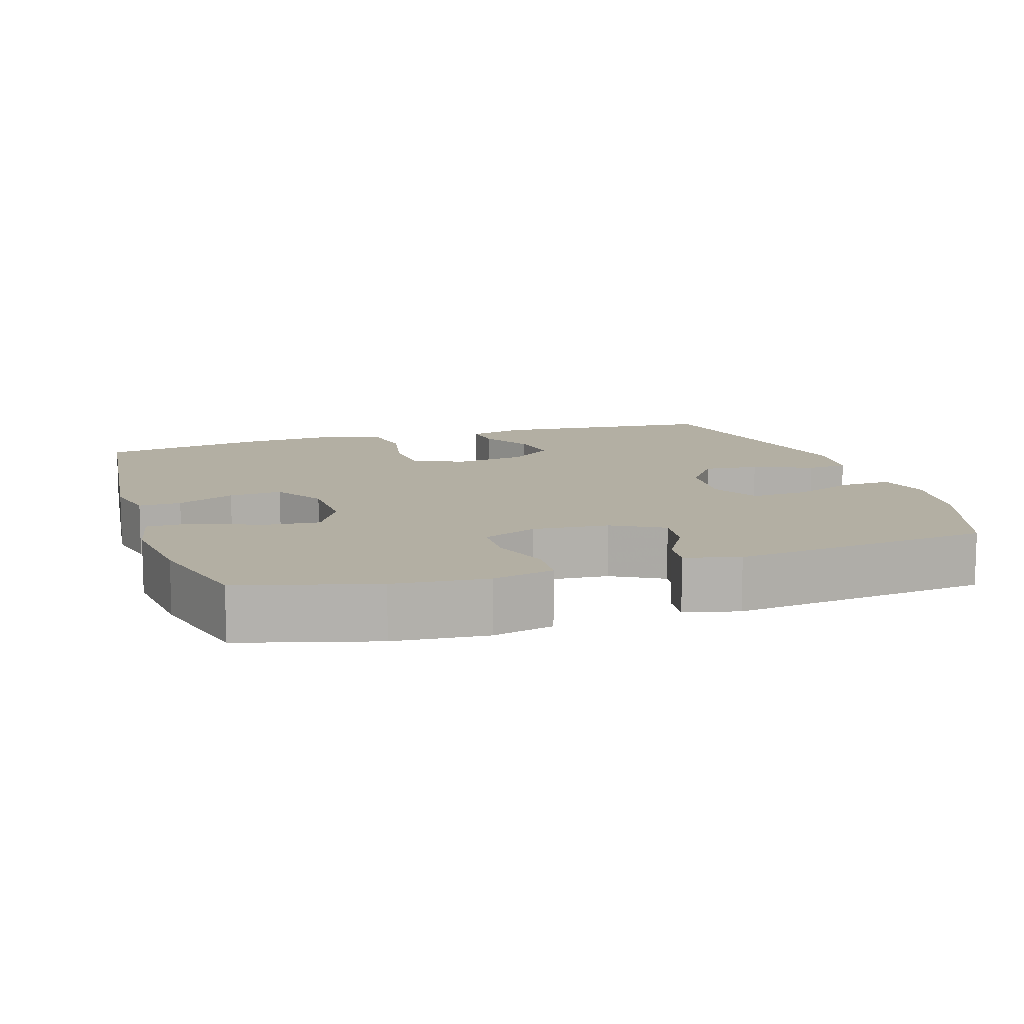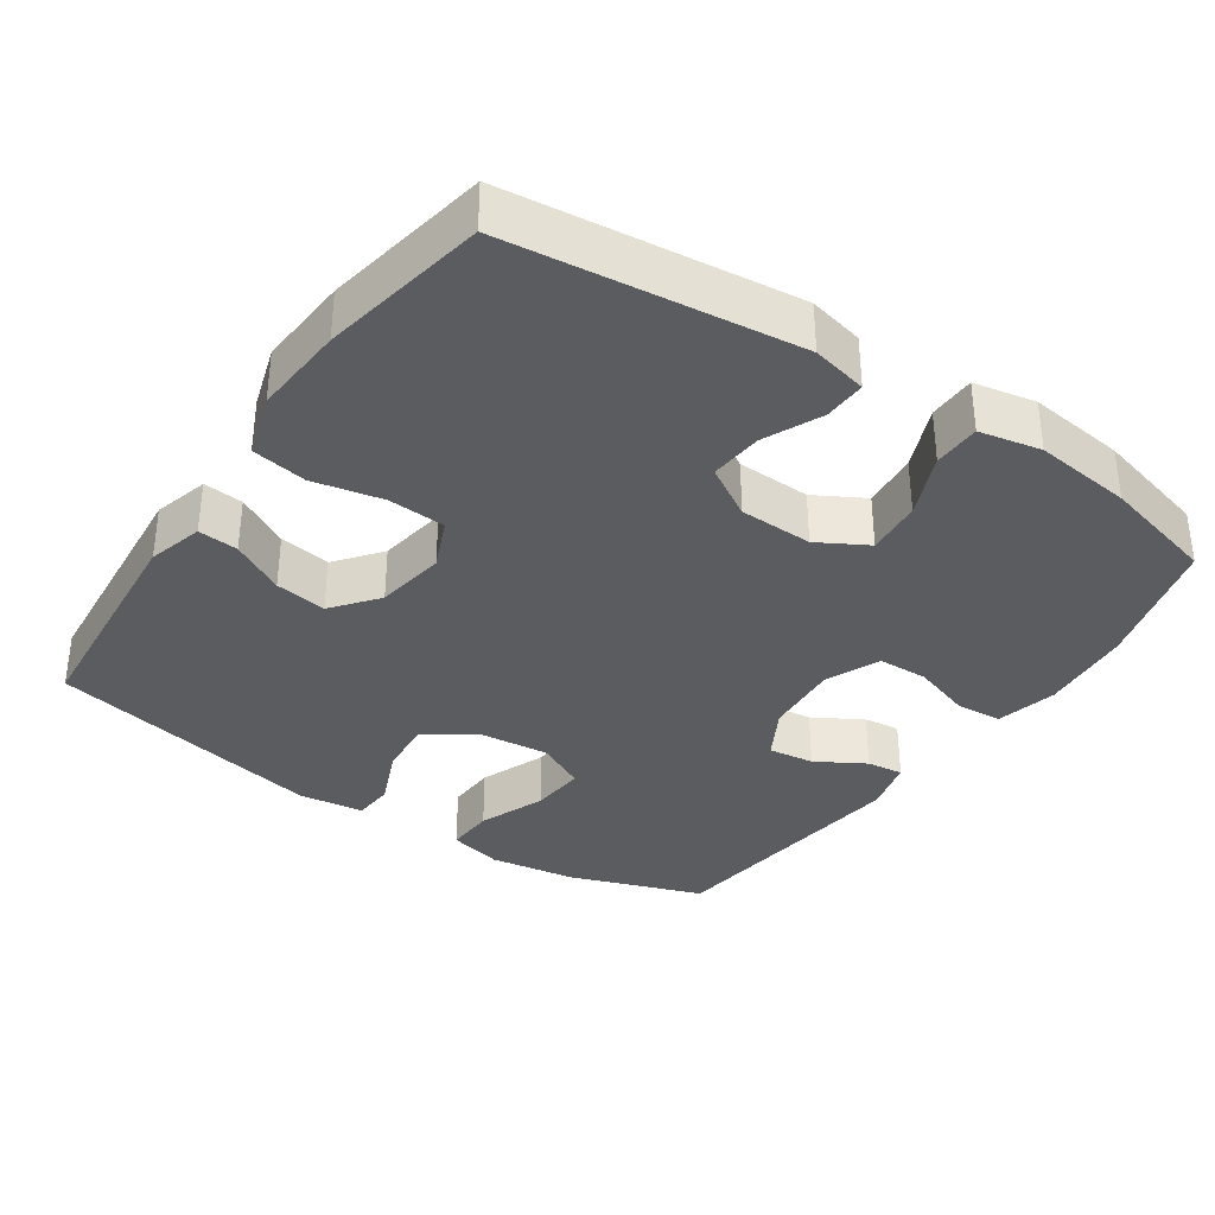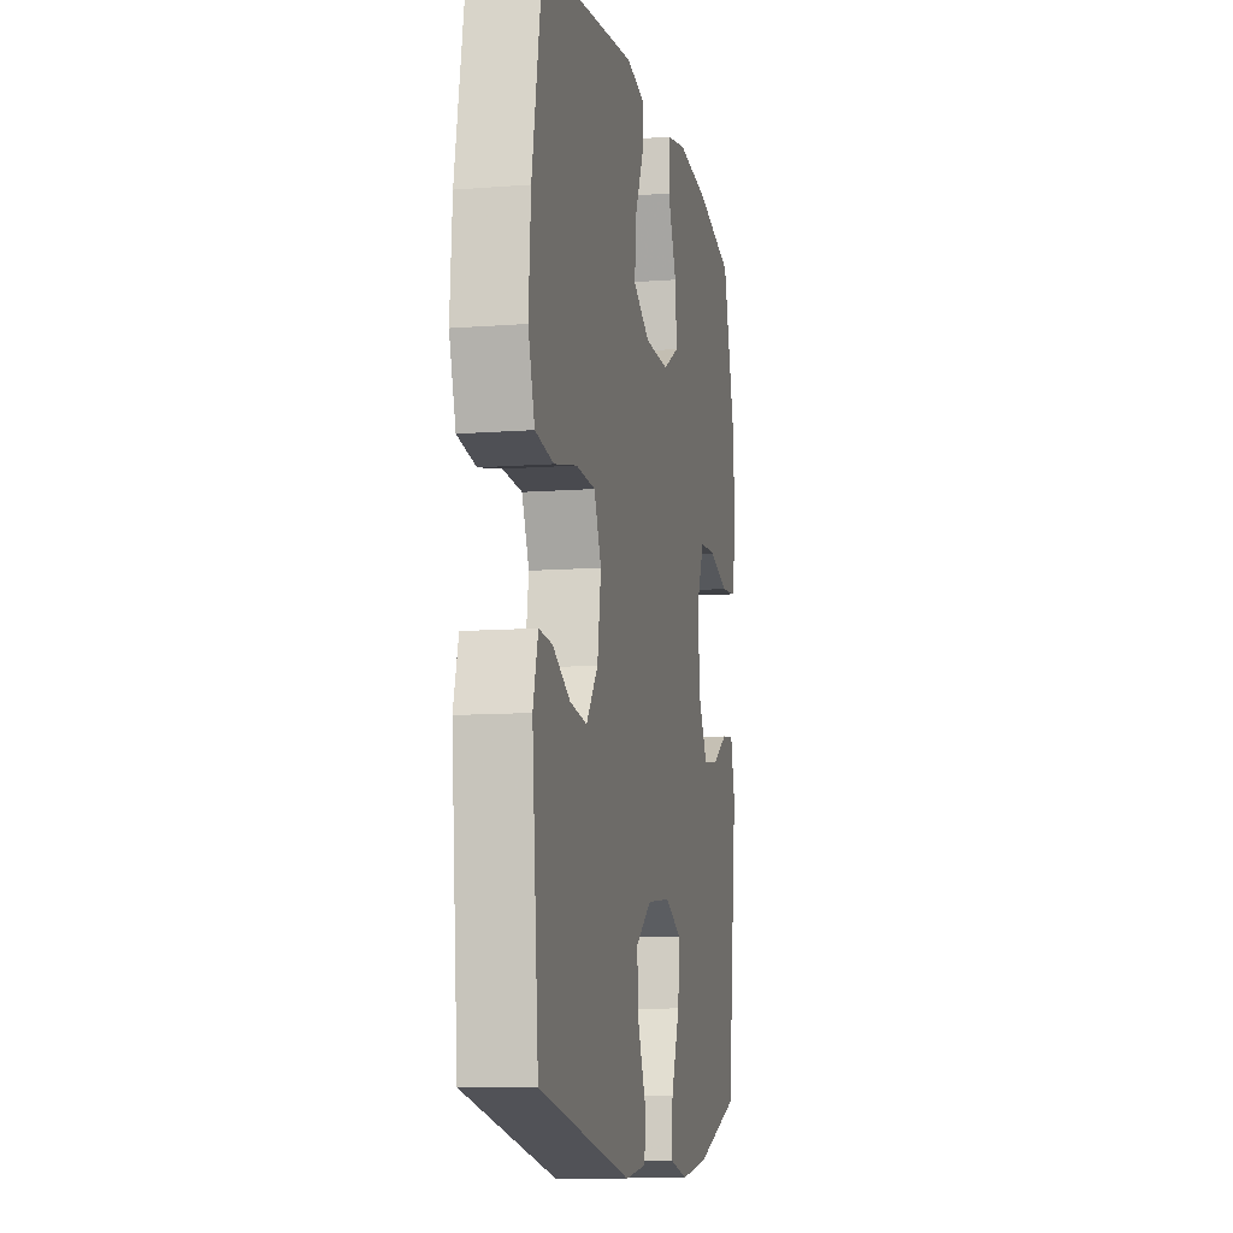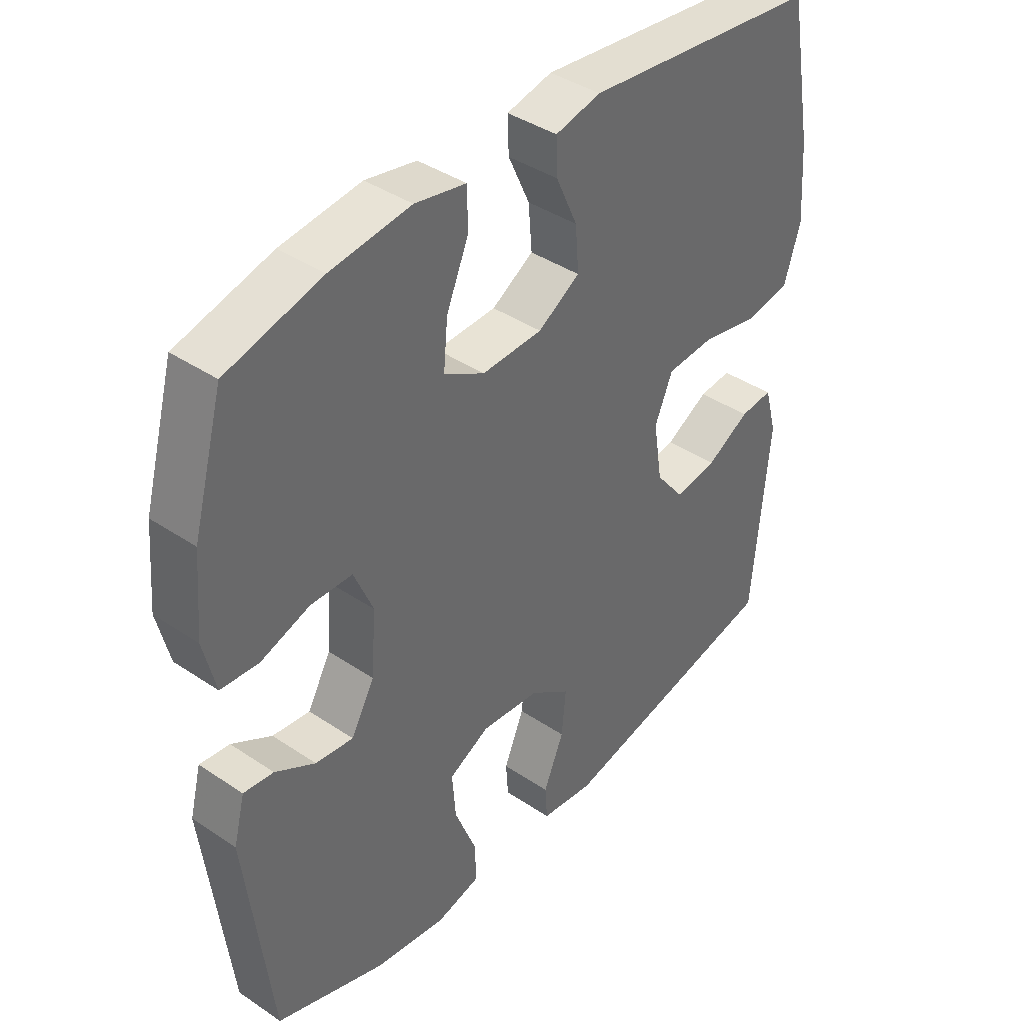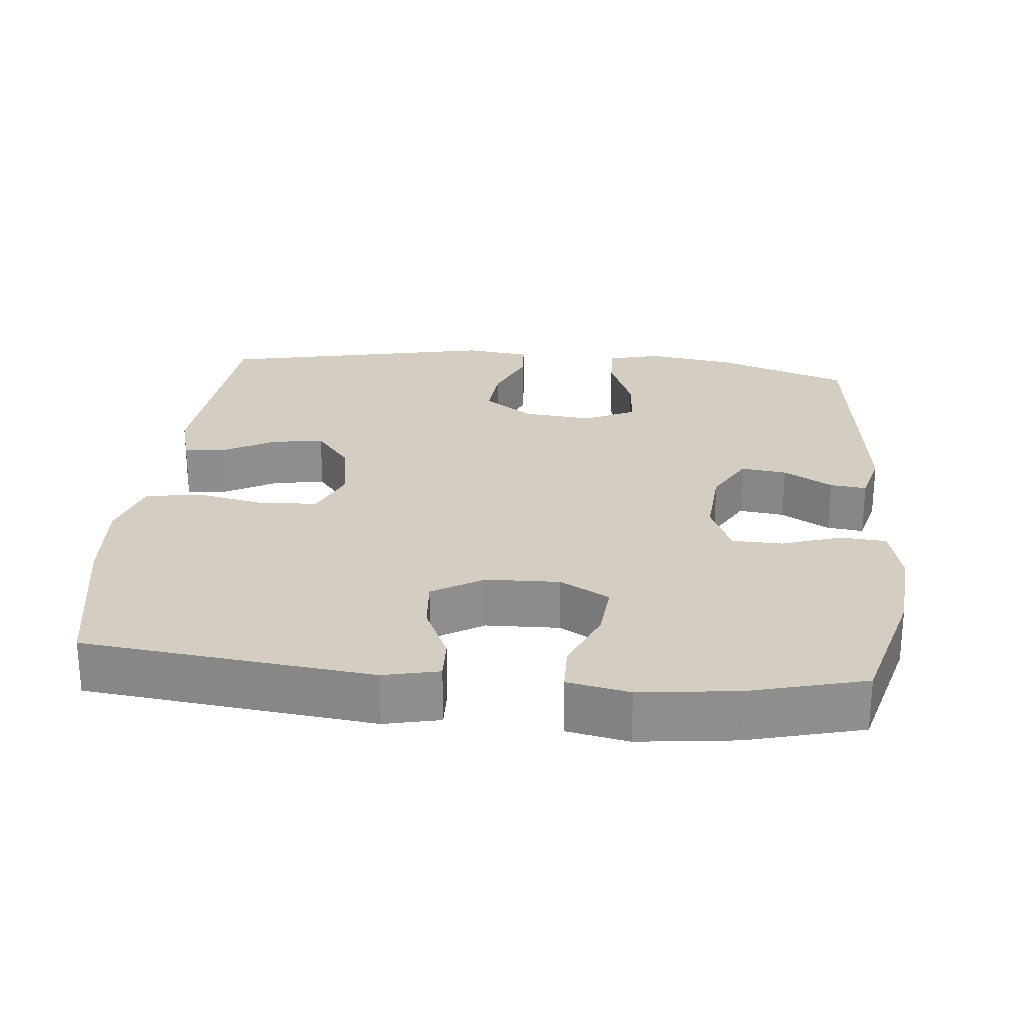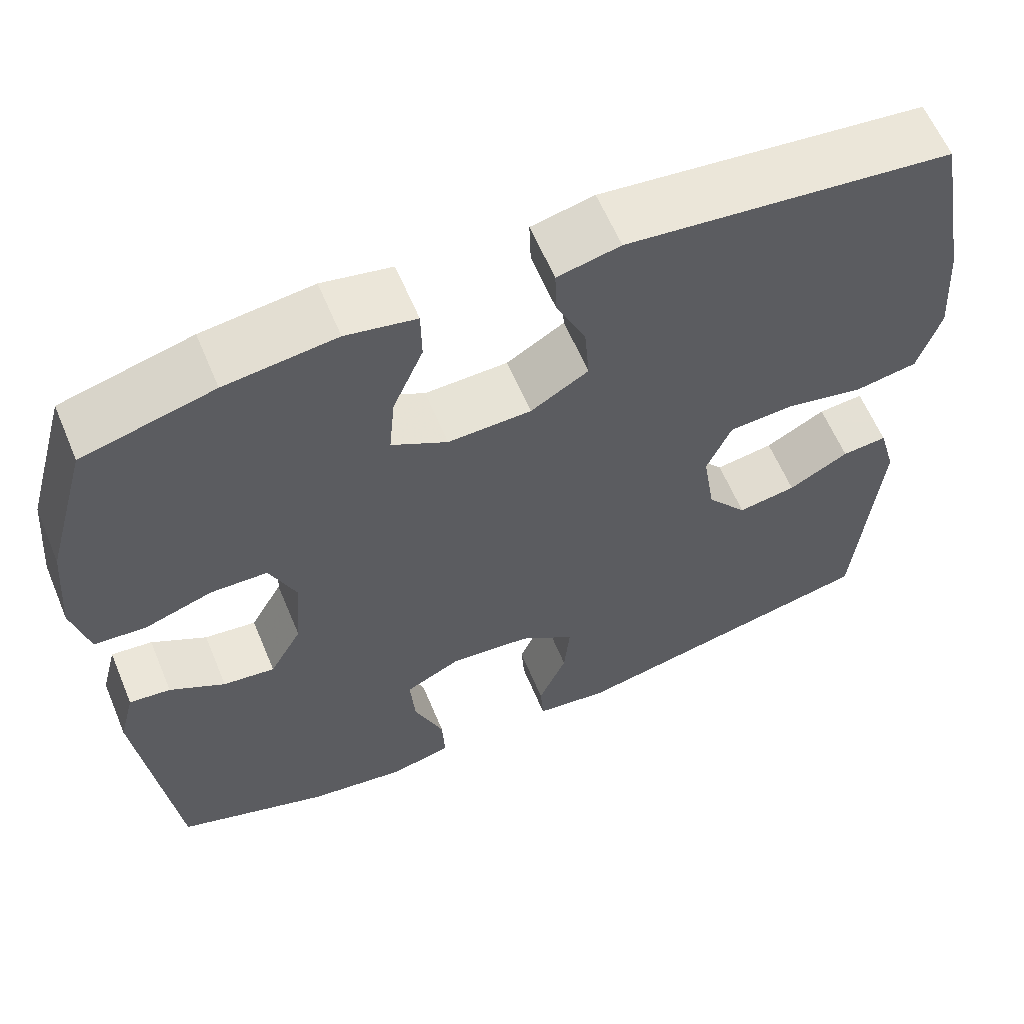
<metadata>
{"format":"obj","ext":"obj","renderer":"f3d","projection":"perspective","resolution":1024,"background":"white","views":[{"elev":11.1,"azim":72.3,"up":"+Y"},{"elev":-34.9,"azim":-34.2,"up":"+Y"},{"elev":-9.9,"azim":-78.6,"up":"+Z"},{"elev":40.3,"azim":129.6,"up":"+Z"},{"elev":25.3,"azim":5.5,"up":"+Y"},{"elev":61.1,"azim":157.3,"up":"+Z"}]}
</metadata>
<code>
v -0.5 0.07 0.5
v -0.105 0.07 0.545
v -0.029 0.07 0.528
v -0.031 0.07 0.47
v -0.067 0.07 0.391
v -0.073 0.07 0.318
v -0.003 0.07 0.276
v 0.098 0.07 0.273
v 0.166 0.07 0.311
v 0.159 0.07 0.388
v 0.122 0.07 0.475
v 0.123 0.07 0.54
v 0.208 0.07 0.557
v 0.342 0.07 0.541
v 0.5 0.07 0.5
v 0.551 0.07 0.316
v 0.562 0.07 0.189
v 0.542 0.07 0.105
v 0.479 0.07 0.1
v 0.397 0.07 0.127
v 0.328 0.07 0.125
v 0.296 0.07 0.05
v 0.304 0.07 -0.054
v 0.343 0.07 -0.124
v 0.406 0.07 -0.116
v 0.473 0.07 -0.077
v 0.523 0.07 -0.071
v 0.542 0.07 -0.145
v 0.5 0.07 -0.5
v 0.316 0.07 -0.565
v 0.197 0.07 -0.583
v 0.123 0.07 -0.565
v 0.126 0.07 -0.498
v 0.162 0.07 -0.407
v 0.168 0.07 -0.331
v 0.1 0.07 -0.297
v 0.002 0.07 -0.307
v -0.065 0.07 -0.355
v -0.058 0.07 -0.431
v -0.024 0.07 -0.512
v -0.028 0.07 -0.568
v -0.117 0.07 -0.58
v -0.5 0.07 -0.5
v -0.527 0.07 -0.188
v -0.506 0.07 -0.112
v -0.451 0.07 -0.117
v -0.378 0.07 -0.157
v -0.307 0.07 -0.168
v -0.258 0.07 -0.106
v -0.243 0.07 -0.01
v -0.273 0.07 0.06
v -0.352 0.07 0.065
v -0.448 0.07 0.045
v -0.524 0.07 0.058
v -0.551 0.07 0.145
v -0.542 0.07 0.272
v -0.5 0 0.5
v -0.105 0 0.545
v -0.029 0 0.528
v -0.031 0 0.47
v -0.067 0 0.391
v -0.073 0 0.318
v -0.003 0 0.276
v 0.098 0 0.273
v 0.166 0 0.311
v 0.159 0 0.388
v 0.122 0 0.475
v 0.123 0 0.54
v 0.208 0 0.557
v 0.342 0 0.541
v 0.5 0 0.5
v 0.551 0 0.316
v 0.562 0 0.189
v 0.542 0 0.105
v 0.479 0 0.1
v 0.397 0 0.127
v 0.328 0 0.125
v 0.296 0 0.05
v 0.304 0 -0.054
v 0.343 0 -0.124
v 0.406 0 -0.116
v 0.473 0 -0.077
v 0.523 0 -0.071
v 0.542 0 -0.145
v 0.5 0 -0.5
v 0.316 0 -0.565
v 0.197 0 -0.583
v 0.123 0 -0.565
v 0.126 0 -0.498
v 0.162 0 -0.407
v 0.168 0 -0.331
v 0.1 0 -0.297
v 0.002 0 -0.307
v -0.065 0 -0.355
v -0.058 0 -0.431
v -0.024 0 -0.512
v -0.028 0 -0.568
v -0.117 0 -0.58
v -0.5 0 -0.5
v -0.527 0 -0.188
v -0.506 0 -0.112
v -0.451 0 -0.117
v -0.378 0 -0.157
v -0.307 0 -0.168
v -0.258 0 -0.106
v -0.243 0 -0.01
v -0.273 0 0.06
v -0.352 0 0.065
v -0.448 0 0.045
v -0.524 0 0.058
v -0.551 0 0.145
v -0.542 0 0.272
f 52 53 54 55
f 51 52 55 56
f 44 45 46 47
f 44 47 48
f 43 44 48
f 42 43 48 49
f 39 40 41 42
f 38 39 42 49
f 31 32 33 34
f 31 34 35
f 30 31 35
f 29 30 35
f 28 29 35
f 25 26 27 28
f 24 25 28 35
f 23 24 35 36
f 17 18 19 20
f 17 20 21
f 16 17 21
f 15 16 21
f 14 15 21
f 13 14 21 22
f 10 11 12 13
f 9 10 13 22
f 2 3 4 5
f 2 5 6
f 51 56 1 2
f 50 51 2 6
f 37 38 49 50
f 37 50 6 7
f 36 37 7 8
f 22 23 36
f 8 9 22 36
f 111 110 109 108
f 112 111 108 107
f 103 102 101 100
f 104 103 100
f 104 100 99
f 105 104 99 98
f 98 97 96 95
f 105 98 95 94
f 90 89 88 87
f 91 90 87
f 91 87 86
f 91 86 85
f 91 85 84
f 84 83 82 81
f 91 84 81 80
f 92 91 80 79
f 76 75 74 73
f 77 76 73
f 77 73 72
f 77 72 71
f 77 71 70
f 78 77 70 69
f 69 68 67 66
f 78 69 66 65
f 61 60 59 58
f 62 61 58
f 58 57 112 107
f 62 58 107 106
f 106 105 94 93
f 63 62 106 93
f 64 63 93 92
f 92 79 78
f 92 78 65 64
f 1 57 58 2
f 2 58 59 3
f 3 59 60 4
f 4 60 61 5
f 5 61 62 6
f 6 62 63 7
f 7 63 64 8
f 8 64 65 9
f 9 65 66 10
f 10 66 67 11
f 11 67 68 12
f 12 68 69 13
f 13 69 70 14
f 14 70 71 15
f 15 71 72 16
f 16 72 73 17
f 17 73 74 18
f 18 74 75 19
f 19 75 76 20
f 20 76 77 21
f 21 77 78 22
f 22 78 79 23
f 23 79 80 24
f 24 80 81 25
f 25 81 82 26
f 26 82 83 27
f 27 83 84 28
f 28 84 85 29
f 29 85 86 30
f 30 86 87 31
f 31 87 88 32
f 32 88 89 33
f 33 89 90 34
f 34 90 91 35
f 35 91 92 36
f 36 92 93 37
f 37 93 94 38
f 38 94 95 39
f 39 95 96 40
f 40 96 97 41
f 41 97 98 42
f 42 98 99 43
f 43 99 100 44
f 44 100 101 45
f 45 101 102 46
f 46 102 103 47
f 47 103 104 48
f 48 104 105 49
f 49 105 106 50
f 50 106 107 51
f 51 107 108 52
f 52 108 109 53
f 53 109 110 54
f 54 110 111 55
f 55 111 112 56
f 56 112 57 1

</code>
